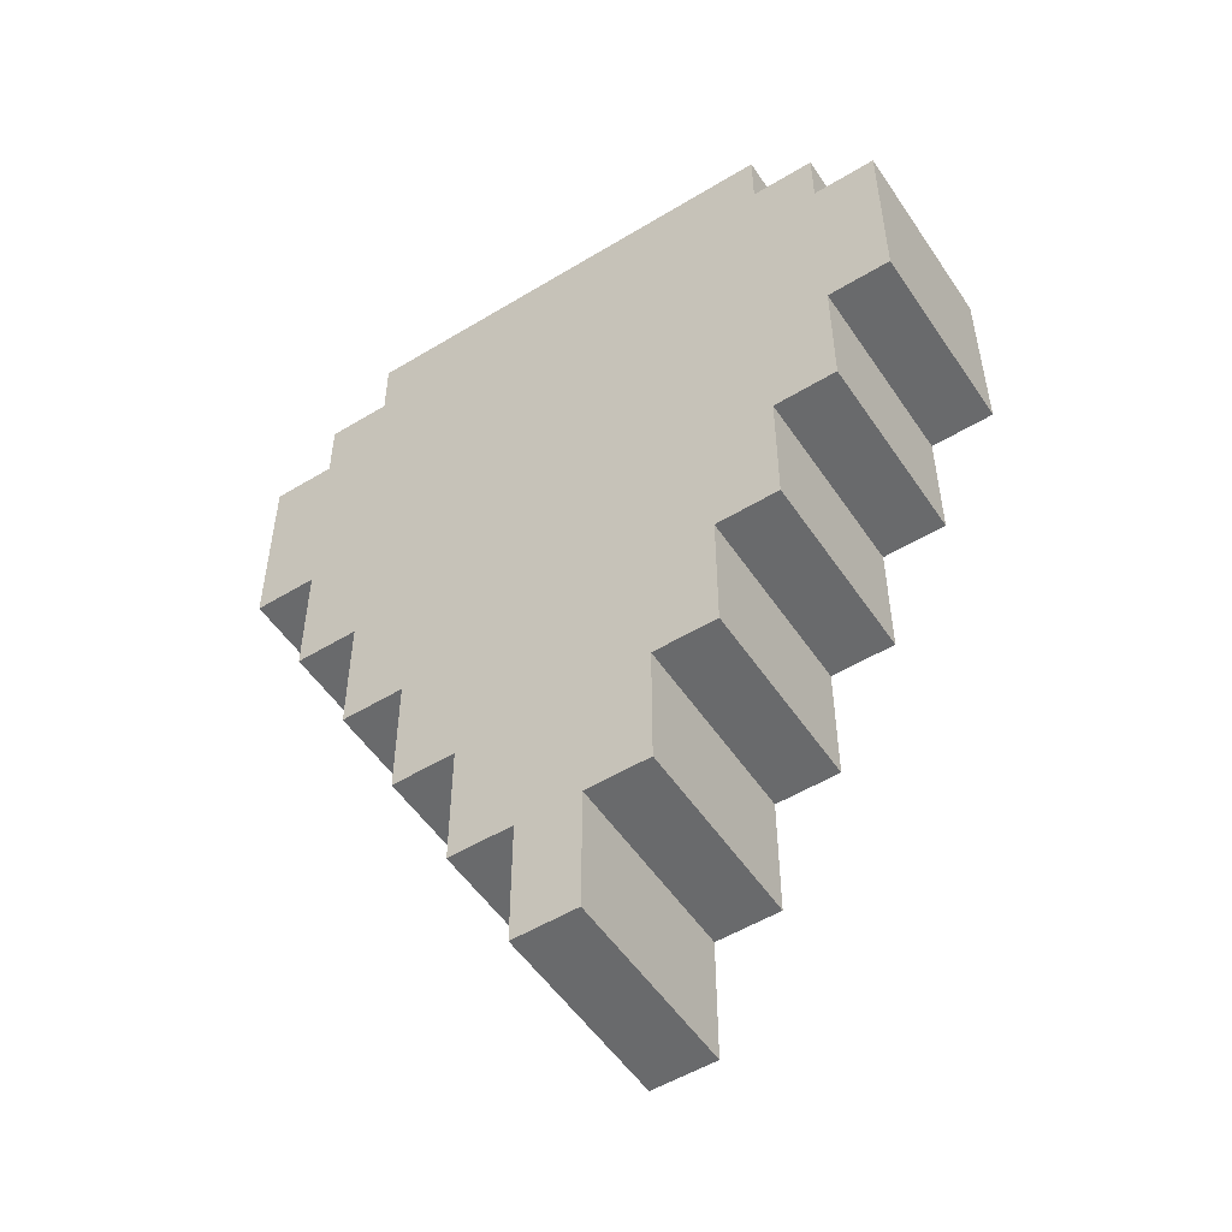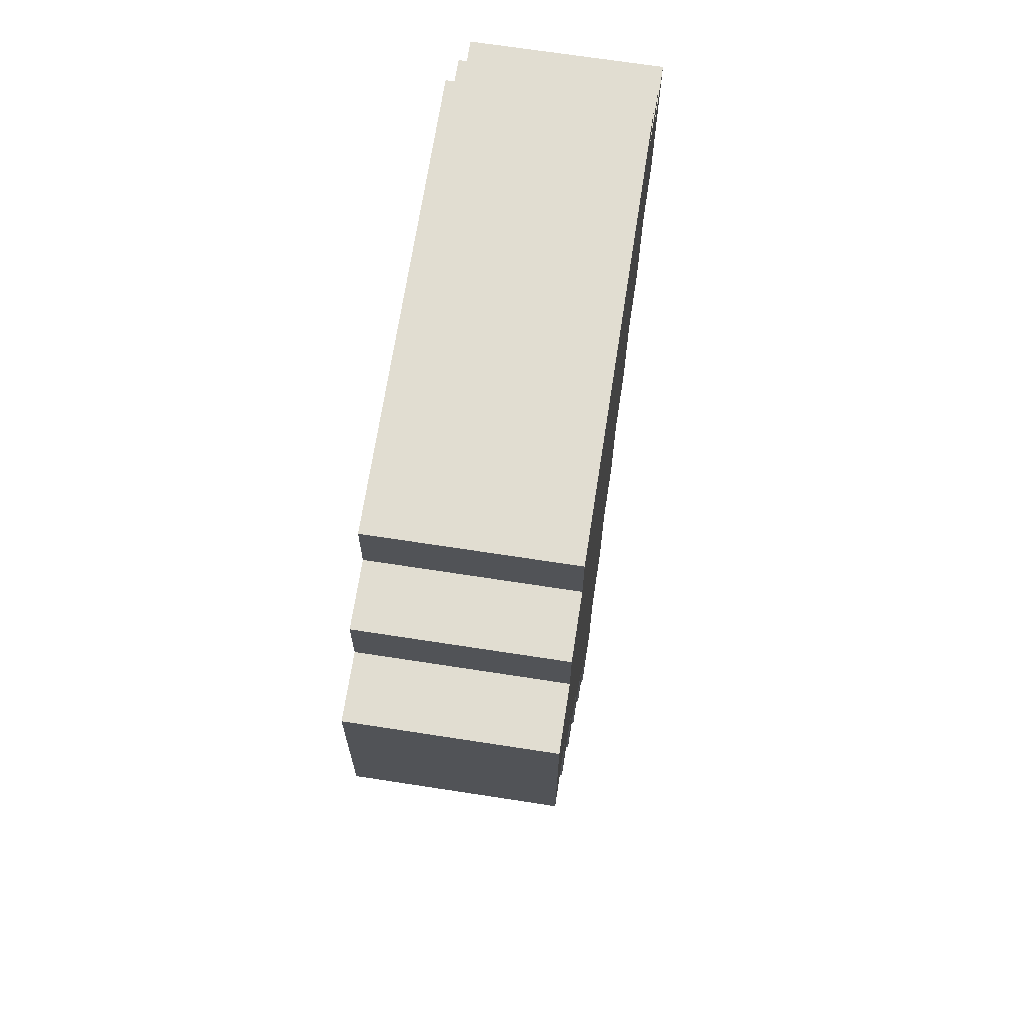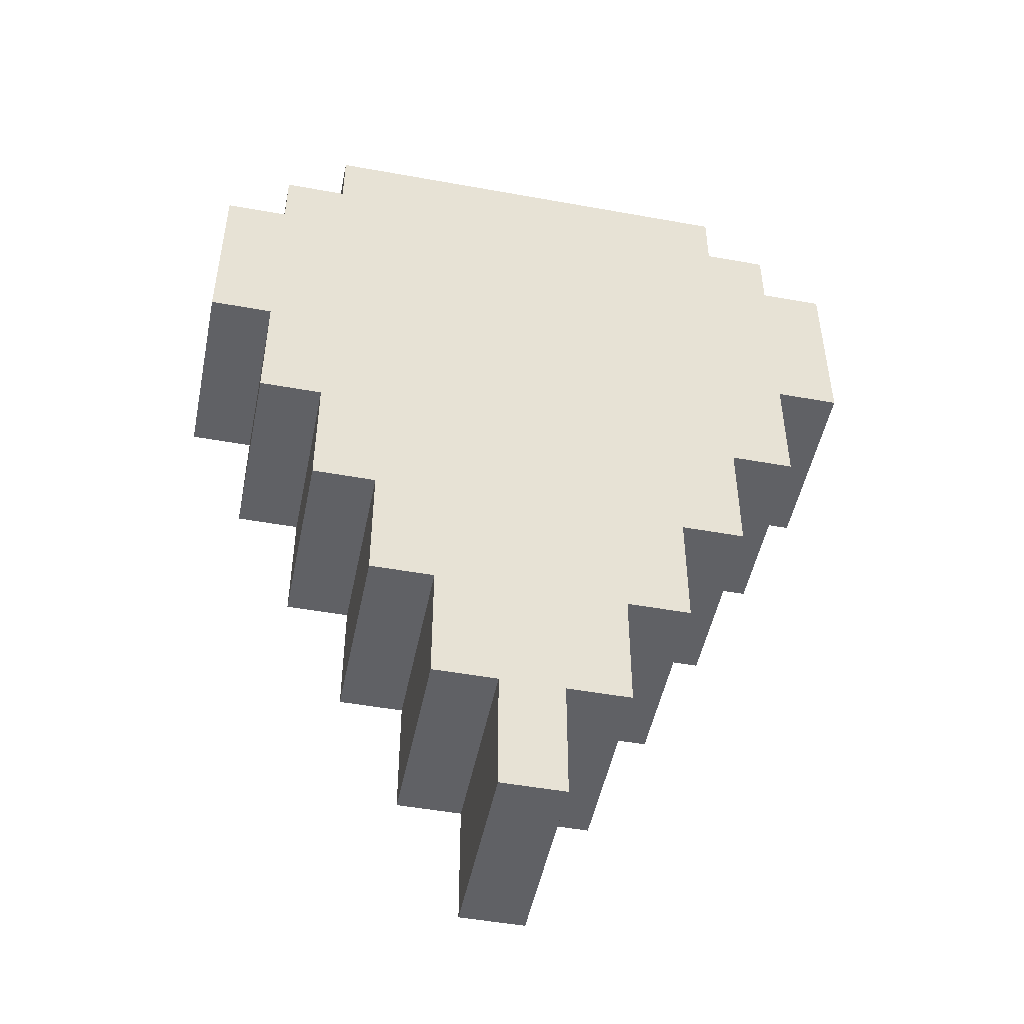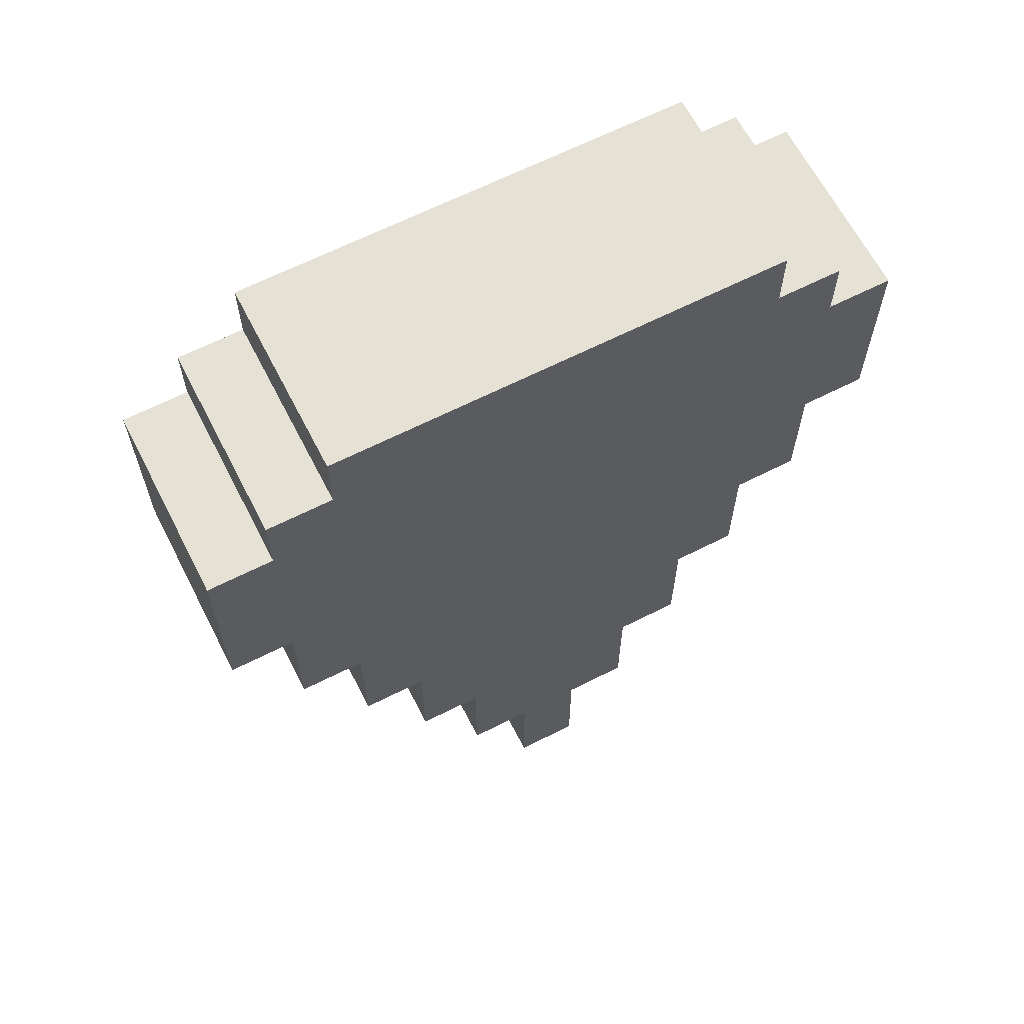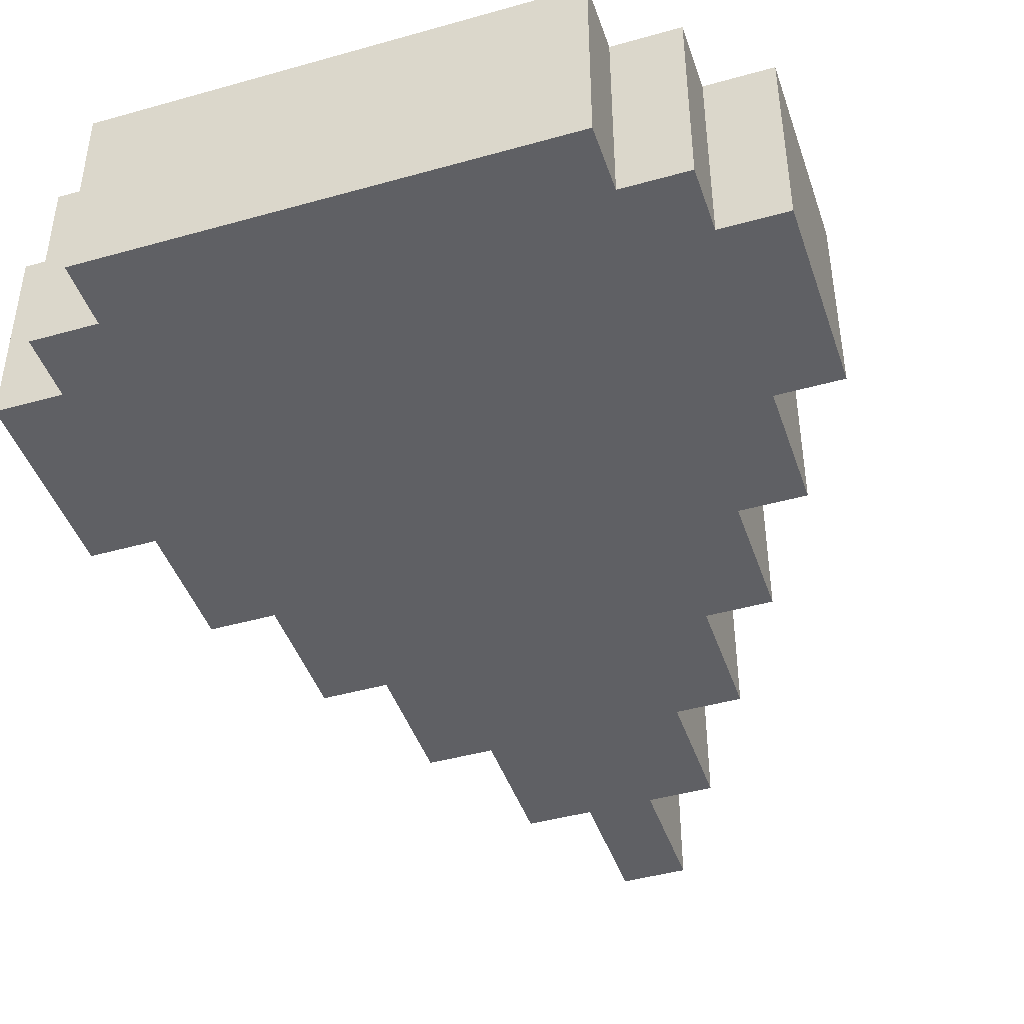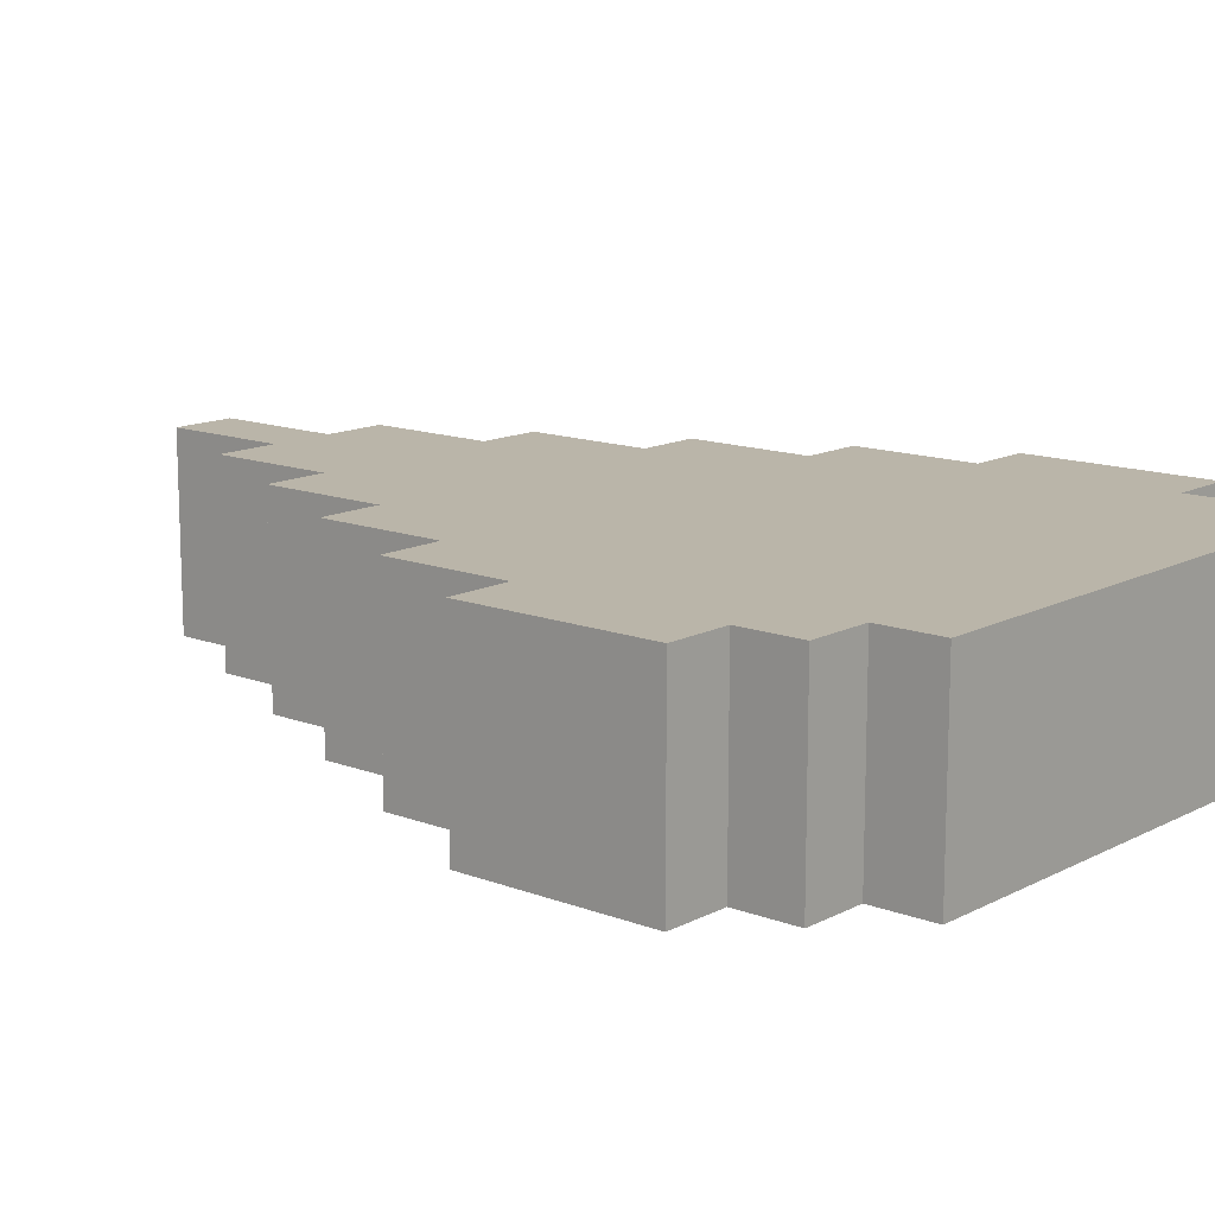
<metadata>
{"format":"obj","ext":"obj","renderer":"f3d","projection":"perspective","resolution":1024,"background":"white","views":[{"elev":-52.9,"azim":33.1,"up":"+Z"},{"elev":68.7,"azim":98.8,"up":"+Z"},{"elev":-49.1,"azim":-11.4,"up":"+Z"},{"elev":64.4,"azim":152.9,"up":"+Z"},{"elev":-44.0,"azim":18.3,"up":"+Y"},{"elev":13.5,"azim":-49.3,"up":"+Y"}]}
</metadata>
<code>
o
v -0.4 0 -0.9
v -0.4 0 -1
v -0.4 0 -1.2
v -0.4 0.1 -0.9
v -0.4 0.1 -1
v -0.4 0.3 -0.9
v -0.4 0.3 -1.2
v -0.3 0 -0.8
v -0.3 0 -0.9
v -0.3 0 -1.2
v -0.3 0 -1.4
v -0.3 0.1 -0.8
v -0.3 0.1 -0.9
v -0.3 0.3 -0.8
v -0.3 0.3 -0.9
v -0.3 0.3 -1.2
v -0.3 0.3 -1.4
v -0.2 0 -0.7
v -0.2 0 -0.8
v -0.2 0 -1.4
v -0.2 0 -1.6
v -0.2 0.1 -0.7
v -0.2 0.1 -0.8
v -0.2 0.3 -0.7
v -0.2 0.3 -0.8
v -0.2 0.3 -1.4
v -0.2 0.3 -1.6
v -0.1 0 -1.6
v -0.1 0 -1.8
v -0.1 0.3 -1.6
v -0.1 0.3 -1.8
v 0 0 -1.8
v 0 0 -2
v 0 0.3 -1.8
v 0 0.3 -2
v 0.1 0 -2
v 0.1 0 -2.2
v 0.1 0.3 -2
v 0.1 0.3 -2.2
v 0.2 0 -2
v 0.2 0 -2.2
v 0.2 0.3 -2
v 0.2 0.3 -2.2
v 0.3 0 -1.8
v 0.3 0 -2
v 0.3 0.3 -1.8
v 0.3 0.3 -2
v 0.4 0 -1.6
v 0.4 0 -1.8
v 0.4 0.3 -1.6
v 0.4 0.3 -1.8
v 0.5 0 -0.7
v 0.5 0 -0.8
v 0.5 0 -1.4
v 0.5 0 -1.6
v 0.5 0.1 -0.7
v 0.5 0.1 -0.8
v 0.5 0.3 -0.7
v 0.5 0.3 -0.8
v 0.5 0.3 -1.4
v 0.5 0.3 -1.6
v 0.6 0 -0.8
v 0.6 0 -0.9
v 0.6 0 -1.2
v 0.6 0 -1.4
v 0.6 0.1 -0.8
v 0.6 0.1 -0.9
v 0.6 0.3 -0.8
v 0.6 0.3 -0.9
v 0.6 0.3 -1.2
v 0.6 0.3 -1.4
v 0.7 0 -0.9
v 0.7 0 -1
v 0.7 0 -1.2
v 0.7 0.1 -0.9
v 0.7 0.1 -1
v 0.7 0.3 -0.9
v 0.7 0.3 -1.2
v -0.2 0 -0.7
v -0.2 0.1 -0.7
v -0.2 0.3 -0.7
v -0.1 0 -0.7
v -0.1 0.1 -0.7
v 0.4 0 -0.7
v 0.4 0.1 -0.7
v 0.5 0 -0.7
v 0.5 0.1 -0.7
v 0.5 0.3 -0.7
v -0.3 0 -0.8
v -0.3 0.1 -0.8
v -0.3 0.3 -0.8
v -0.2 0 -0.8
v -0.2 0.1 -0.8
v -0.2 0.3 -0.8
v 0.5 0 -0.8
v 0.5 0.1 -0.8
v 0.5 0.3 -0.8
v 0.6 0 -0.8
v 0.6 0.1 -0.8
v 0.6 0.3 -0.8
v -0.4 0 -0.9
v -0.4 0.1 -0.9
v -0.4 0.3 -0.9
v -0.3 0 -0.9
v -0.3 0.1 -0.9
v -0.3 0.3 -0.9
v 0.6 0 -0.9
v 0.6 0.1 -0.9
v 0.6 0.3 -0.9
v 0.7 0 -0.9
v 0.7 0.1 -0.9
v 0.7 0.3 -0.9
v -0.4 0 -1.2
v -0.4 0.3 -1.2
v -0.3 0 -1.2
v -0.3 0.3 -1.2
v 0.6 0 -1.2
v 0.6 0.3 -1.2
v 0.7 0 -1.2
v 0.7 0.3 -1.2
v -0.3 0 -1.4
v -0.3 0.3 -1.4
v -0.2 0 -1.4
v -0.2 0.3 -1.4
v 0.5 0 -1.4
v 0.5 0.3 -1.4
v 0.6 0 -1.4
v 0.6 0.3 -1.4
v -0.2 0 -1.6
v -0.2 0.3 -1.6
v -0.1 0 -1.6
v -0.1 0.3 -1.6
v 0.4 0 -1.6
v 0.4 0.3 -1.6
v 0.5 0 -1.6
v 0.5 0.3 -1.6
v -0.1 0 -1.8
v -0.1 0.3 -1.8
v 0 0 -1.8
v 0 0.3 -1.8
v 0.3 0 -1.8
v 0.3 0.3 -1.8
v 0.4 0 -1.8
v 0.4 0.3 -1.8
v 0 0 -2
v 0 0.3 -2
v 0.1 0 -2
v 0.1 0.3 -2
v 0.2 0 -2
v 0.2 0.3 -2
v 0.3 0 -2
v 0.3 0.3 -2
v 0.1 0 -2.2
v 0.1 0.3 -2.2
v 0.2 0 -2.2
v 0.2 0.3 -2.2
v -0.2 0 -0.7
v -0.1 0 -0.7
v 0.4 0 -0.7
v 0.5 0 -0.7
v -0.3 0 -0.8
v -0.2 0 -0.8
v -0.1 0 -0.8
v 0.4 0 -0.8
v 0.5 0 -0.8
v 0.6 0 -0.8
v -0.4 0 -0.9
v -0.3 0 -0.9
v -0.2 0 -0.9
v 0.5 0 -0.9
v 0.6 0 -0.9
v 0.7 0 -0.9
v -0.4 0 -1
v -0.3 0 -1
v 0.6 0 -1
v 0.7 0 -1
v -0.4 0 -1.2
v -0.3 0 -1.2
v 0.6 0 -1.2
v 0.7 0 -1.2
v -0.3 0 -1.4
v -0.2 0 -1.4
v 0.5 0 -1.4
v 0.6 0 -1.4
v -0.2 0 -1.6
v -0.1 0 -1.6
v 0.4 0 -1.6
v 0.5 0 -1.6
v -0.1 0 -1.8
v 0 0 -1.8
v 0.3 0 -1.8
v 0.4 0 -1.8
v 0 0 -2
v 0.1 0 -2
v 0.2 0 -2
v 0.3 0 -2
v 0.1 0 -2.2
v 0.2 0 -2.2
v -0.2 0.3 -0.7
v 0.5 0.3 -0.7
v -0.3 0.3 -0.8
v -0.2 0.3 -0.8
v 0.5 0.3 -0.8
v 0.6 0.3 -0.8
v -0.4 0.3 -0.9
v -0.3 0.3 -0.9
v 0.6 0.3 -0.9
v 0.7 0.3 -0.9
v -0.4 0.3 -1.2
v -0.3 0.3 -1.2
v 0.6 0.3 -1.2
v 0.7 0.3 -1.2
v -0.3 0.3 -1.4
v -0.2 0.3 -1.4
v 0.5 0.3 -1.4
v 0.6 0.3 -1.4
v -0.2 0.3 -1.6
v -0.1 0.3 -1.6
v 0.4 0.3 -1.6
v 0.5 0.3 -1.6
v -0.1 0.3 -1.8
v 0 0.3 -1.8
v 0.3 0.3 -1.8
v 0.4 0.3 -1.8
v 0 0.3 -2
v 0.1 0.3 -2
v 0.2 0.3 -2
v 0.3 0.3 -2
v 0.1 0.3 -2.2
v 0.2 0.3 -2.2
f 4 2 1
f 5 3 2
f 5 2 4
f 6 5 4
f 7 3 5
f 7 5 6
f 12 9 8
f 13 9 12
f 14 13 12
f 15 13 14
f 16 11 10
f 17 11 16
f 22 19 18
f 23 19 22
f 24 23 22
f 25 23 24
f 26 21 20
f 27 21 26
f 30 29 28
f 31 29 30
f 34 33 32
f 35 33 34
f 38 37 36
f 39 37 38
f 40 41 42
f 42 41 43
f 44 45 46
f 46 45 47
f 48 49 50
f 50 49 51
f 52 53 56
f 56 53 57
f 56 57 58
f 58 57 59
f 54 55 60
f 60 55 61
f 62 63 66
f 66 63 67
f 66 67 68
f 68 67 69
f 64 65 70
f 70 65 71
f 72 73 75
f 73 74 76
f 75 73 76
f 75 76 77
f 76 74 78
f 77 76 78
f 82 80 79
f 83 81 80
f 83 80 82
f 84 83 82
f 85 81 83
f 85 83 84
f 86 85 84
f 87 81 85
f 87 85 86
f 88 81 87
f 92 90 89
f 93 91 90
f 93 90 92
f 94 91 93
f 98 96 95
f 99 97 96
f 99 96 98
f 100 97 99
f 104 102 101
f 105 103 102
f 105 102 104
f 106 103 105
f 110 108 107
f 111 109 108
f 111 108 110
f 112 109 111
f 113 114 115
f 115 114 116
f 117 118 119
f 119 118 120
f 121 122 123
f 123 122 124
f 125 126 127
f 127 126 128
f 129 130 131
f 131 130 132
f 133 134 135
f 135 134 136
f 137 138 139
f 139 138 140
f 141 142 143
f 143 142 144
f 145 146 147
f 147 146 148
f 149 150 151
f 151 150 152
f 153 154 155
f 155 154 156
f 162 158 157
f 163 159 158
f 163 158 162
f 164 160 159
f 164 159 163
f 165 160 164
f 168 162 161
f 169 163 162
f 169 164 163
f 169 162 168
f 169 165 164
f 170 166 165
f 170 165 169
f 171 166 170
f 173 168 167
f 174 169 168
f 174 168 173
f 174 170 169
f 174 171 170
f 175 172 171
f 175 171 174
f 176 172 175
f 177 174 173
f 177 175 174
f 177 176 175
f 178 176 177
f 179 176 178
f 180 176 179
f 181 179 178
f 182 179 181
f 183 179 182
f 184 179 183
f 185 183 182
f 186 183 185
f 187 183 186
f 188 183 187
f 189 187 186
f 190 187 189
f 191 187 190
f 192 187 191
f 193 191 190
f 194 191 193
f 195 191 194
f 196 191 195
f 197 195 194
f 198 195 197
f 199 200 202
f 202 200 203
f 201 202 206
f 203 204 206
f 202 203 206
f 206 204 207
f 205 206 209
f 207 208 209
f 206 207 209
f 209 208 210
f 210 208 211
f 211 208 212
f 210 211 213
f 213 211 214
f 214 211 215
f 215 211 216
f 214 215 217
f 217 215 218
f 218 215 219
f 219 215 220
f 218 219 221
f 221 219 222
f 222 219 223
f 223 219 224
f 222 223 225
f 225 223 226
f 226 223 227
f 227 223 228
f 226 227 229
f 229 227 230

</code>
